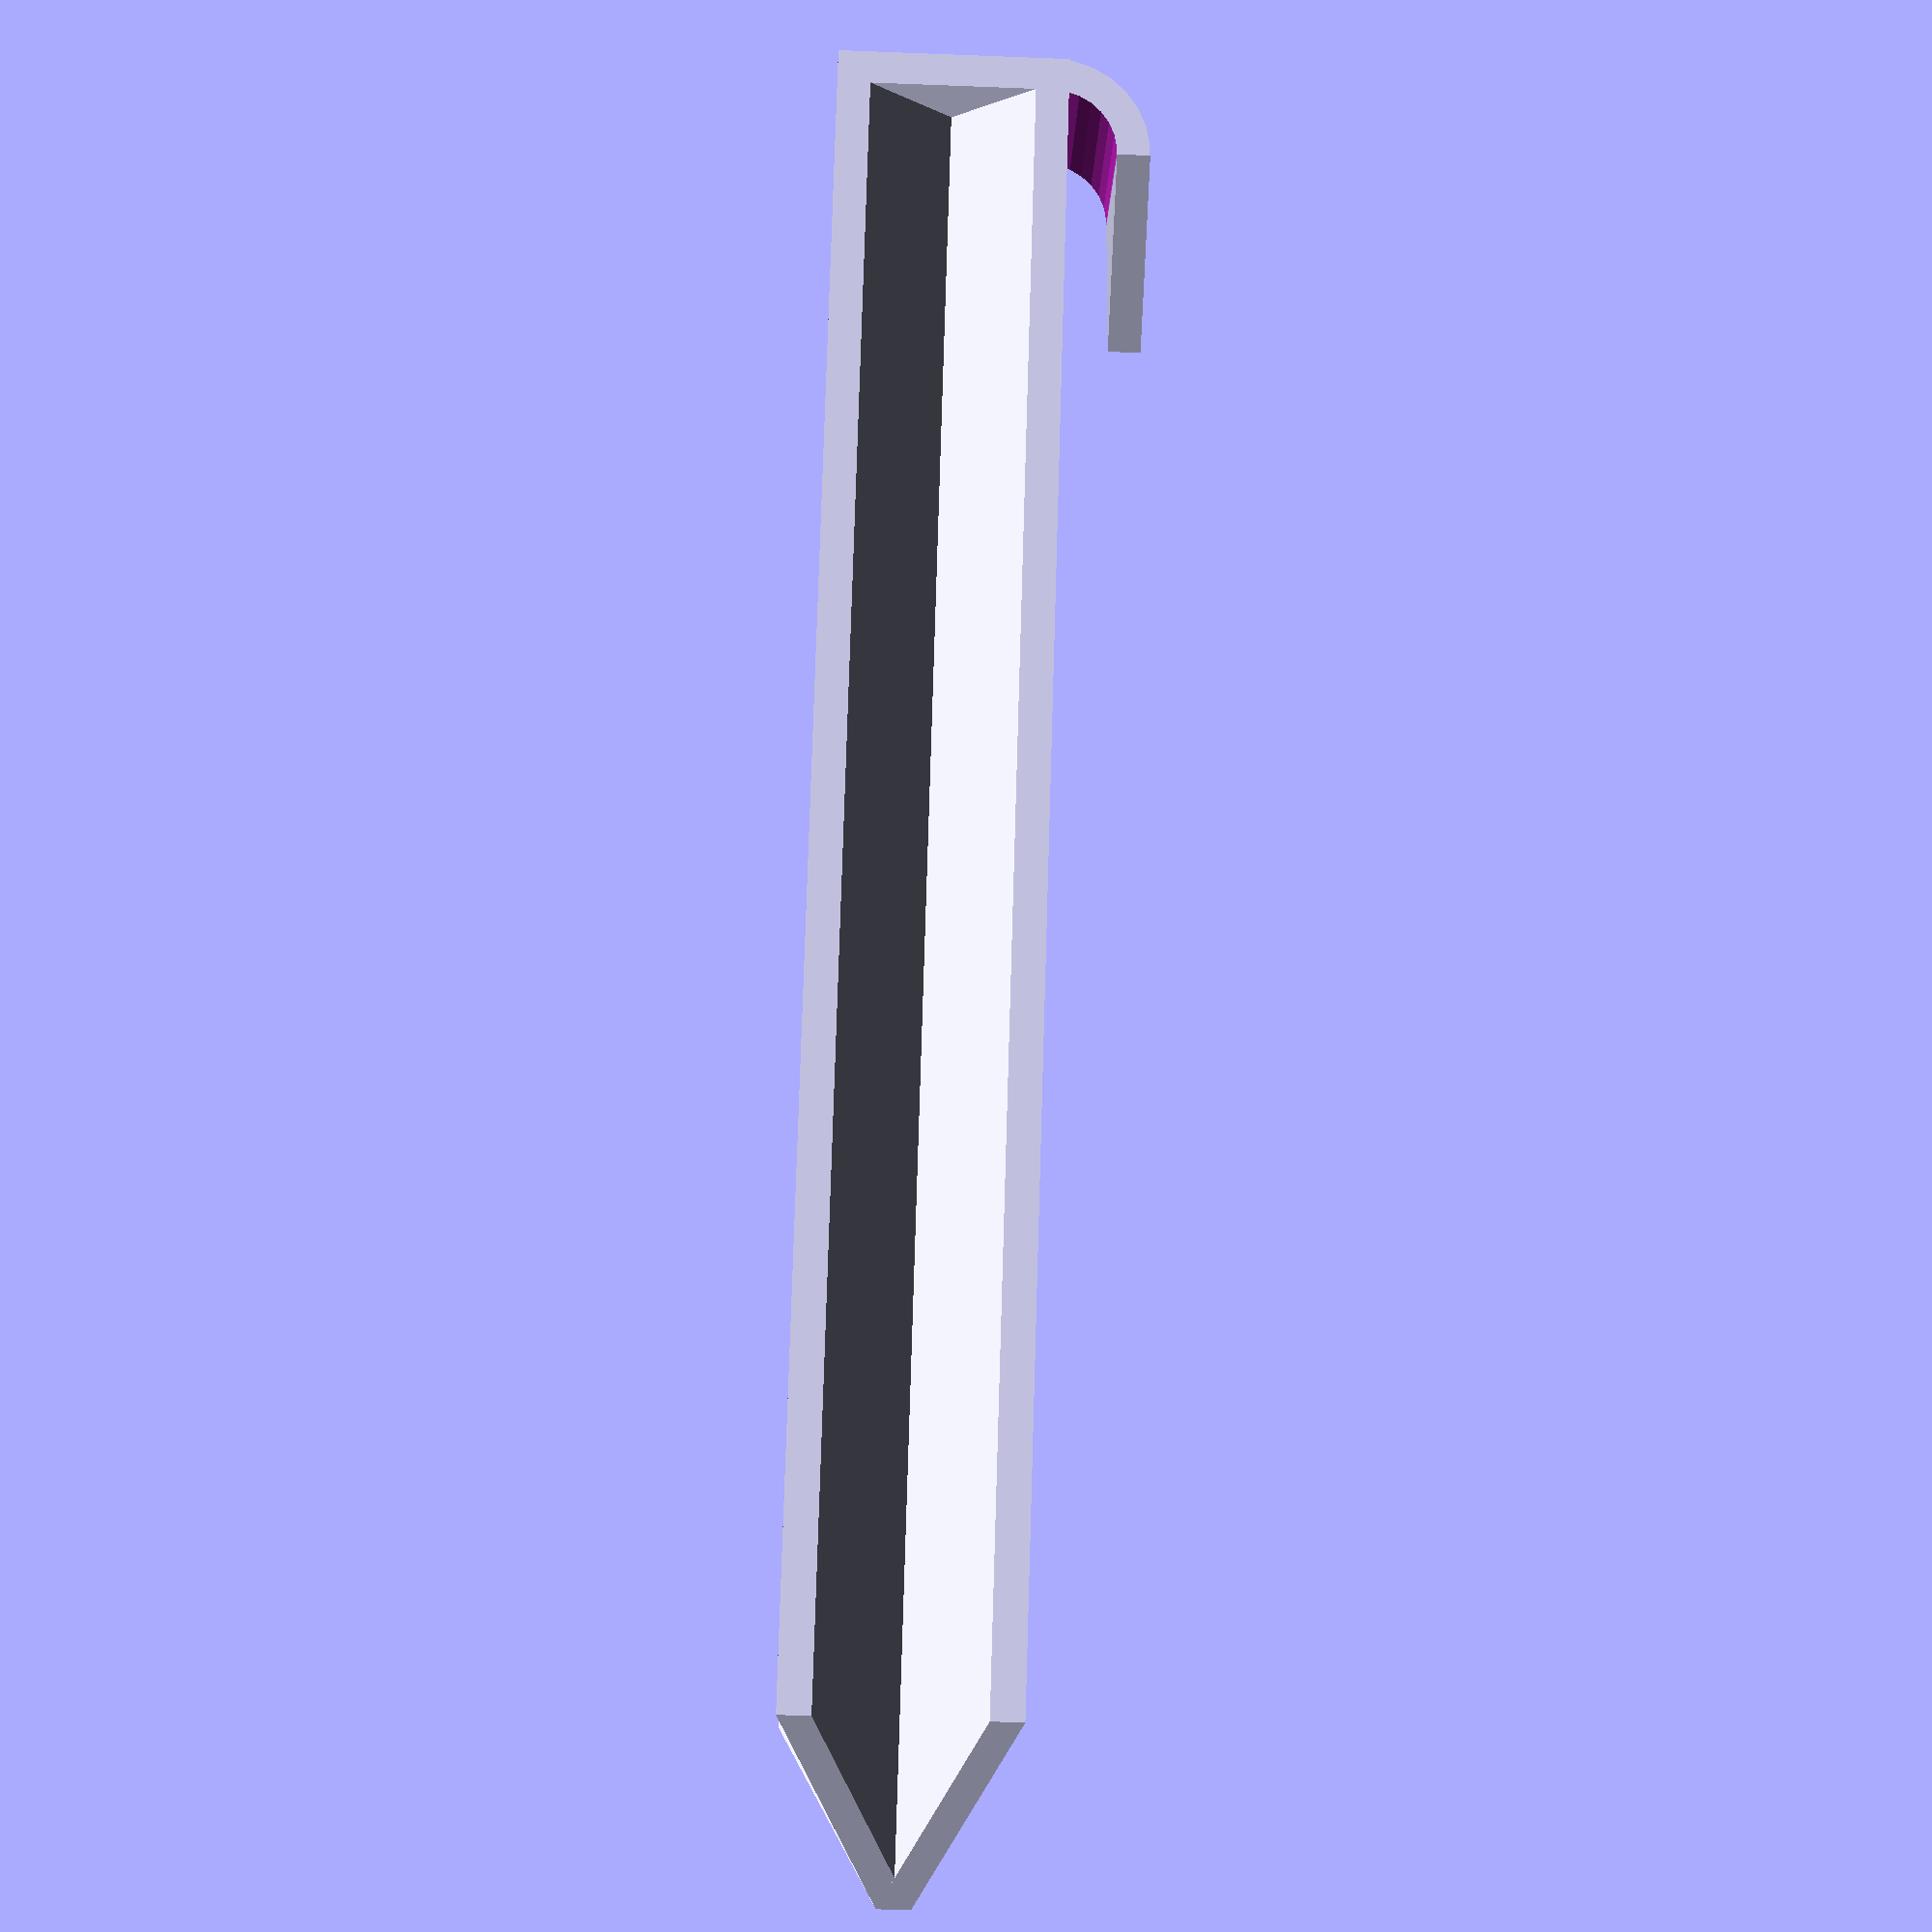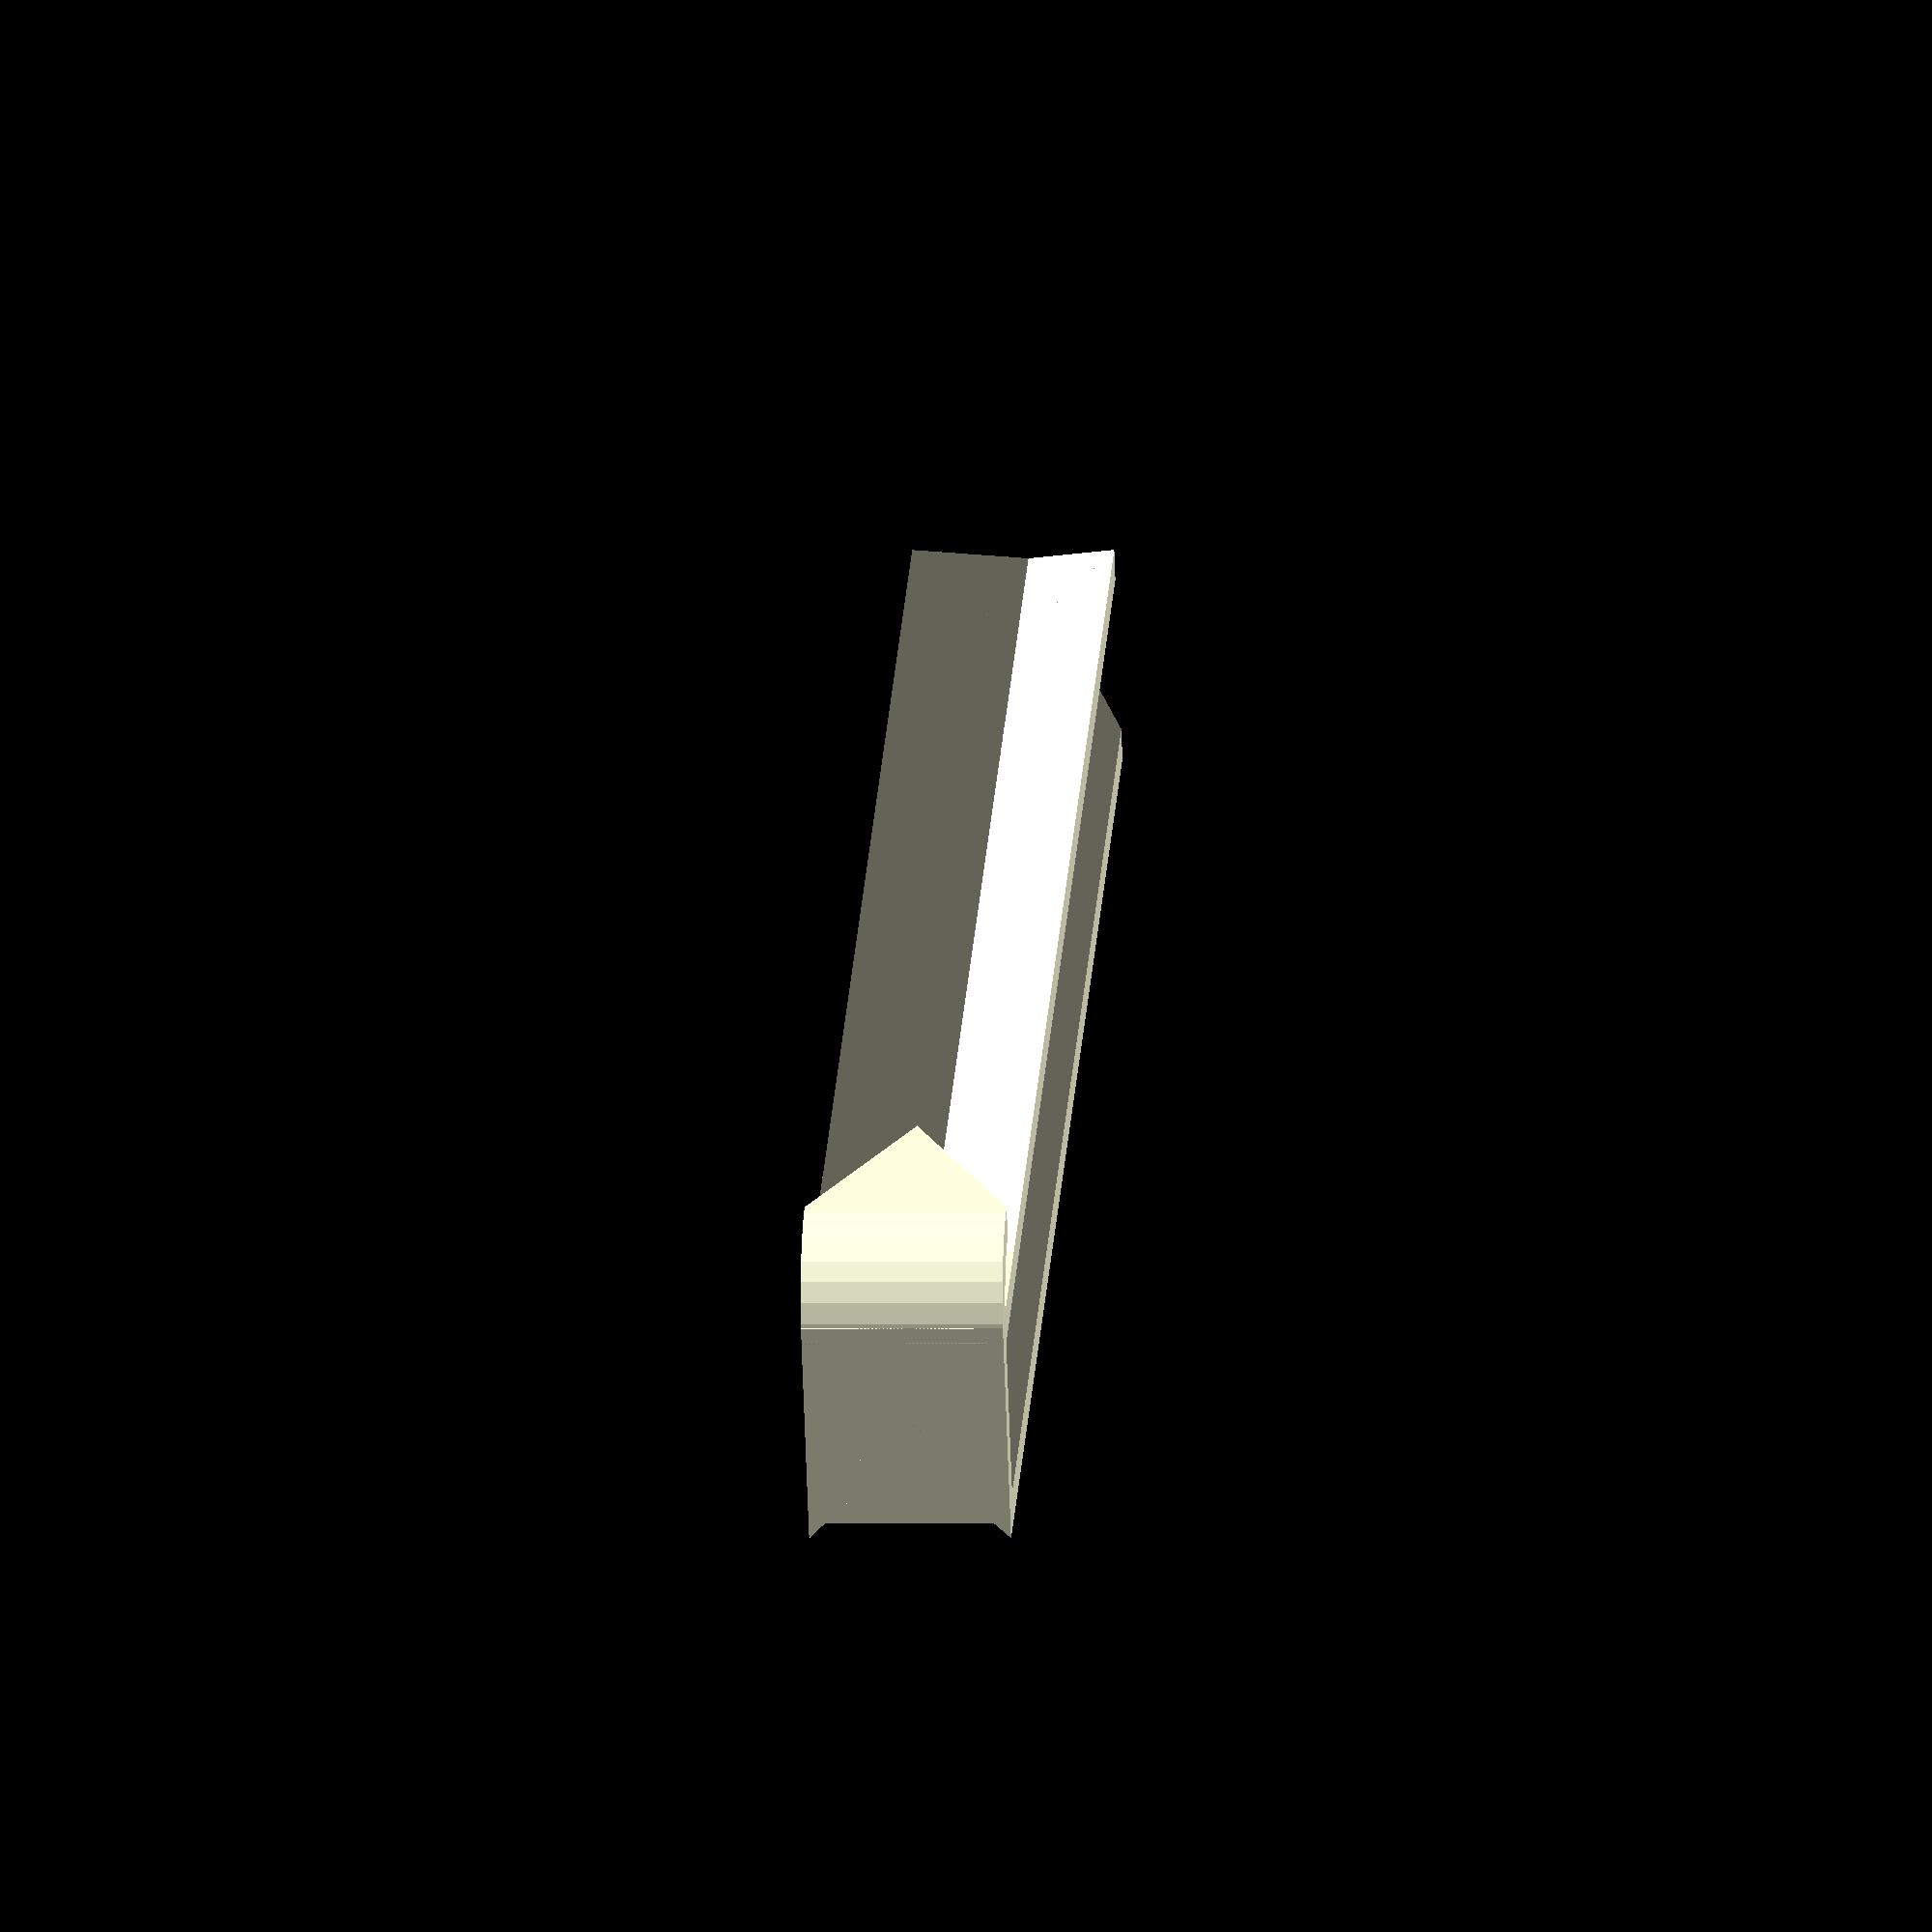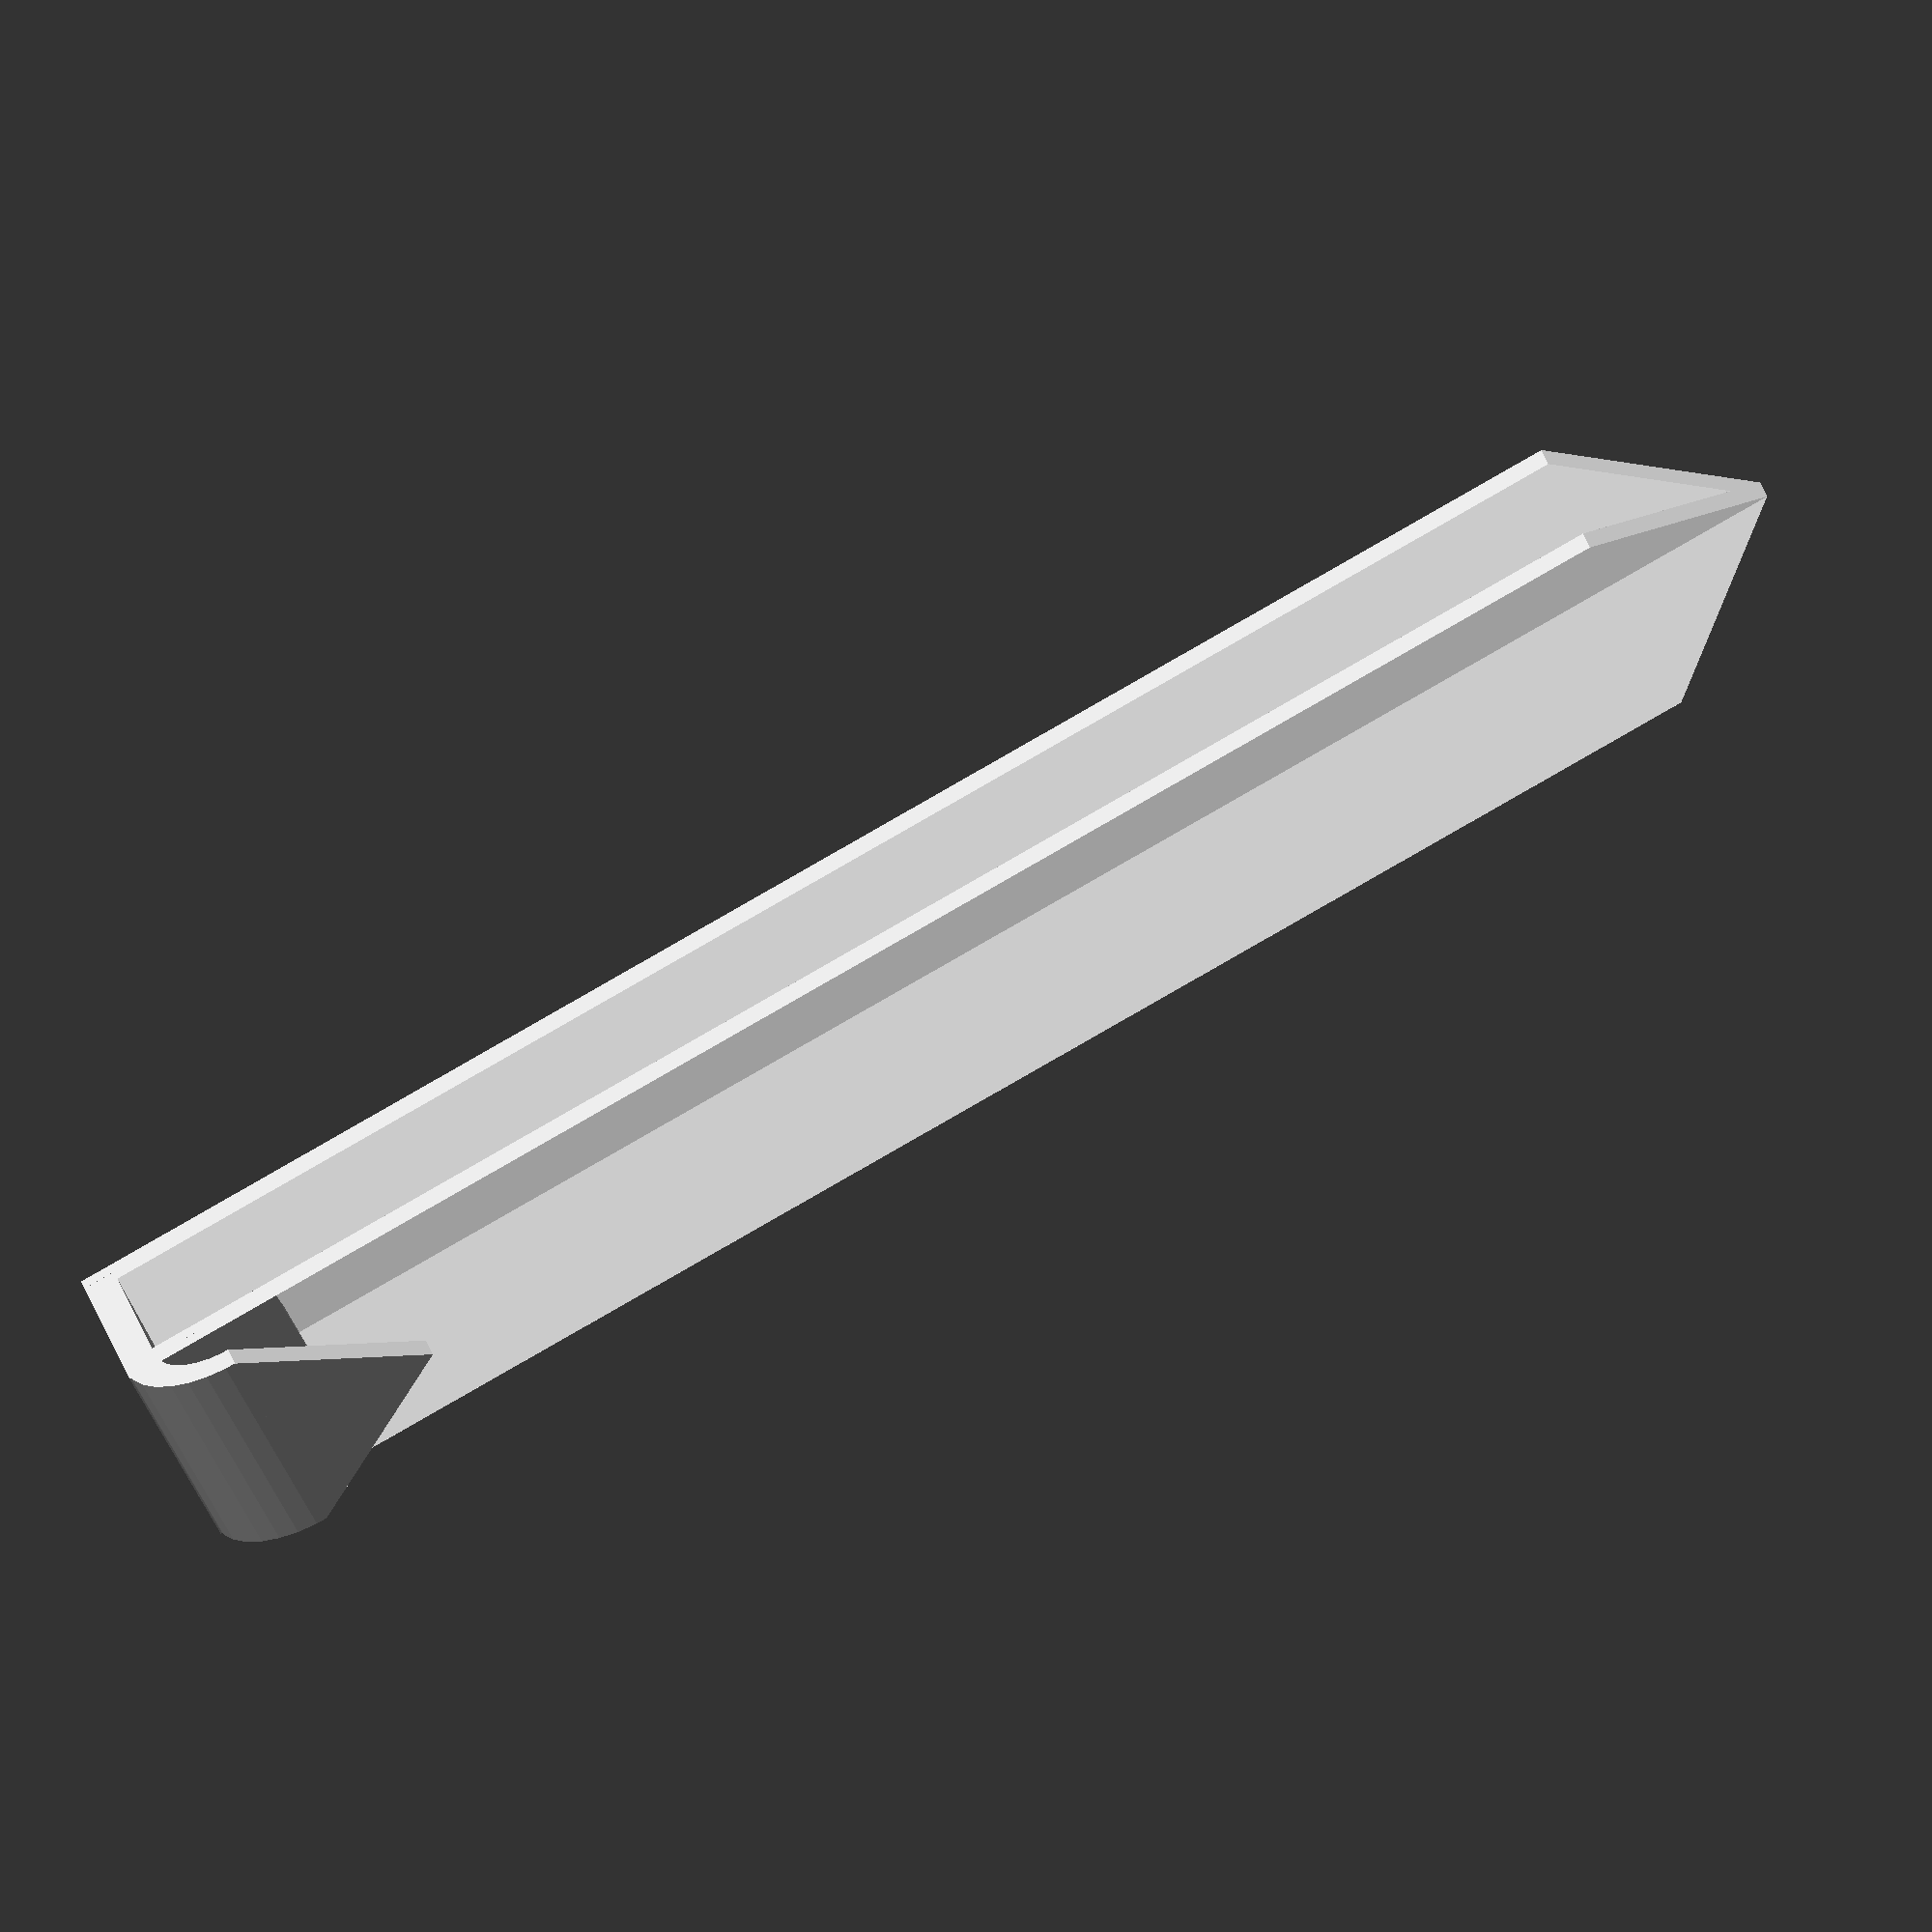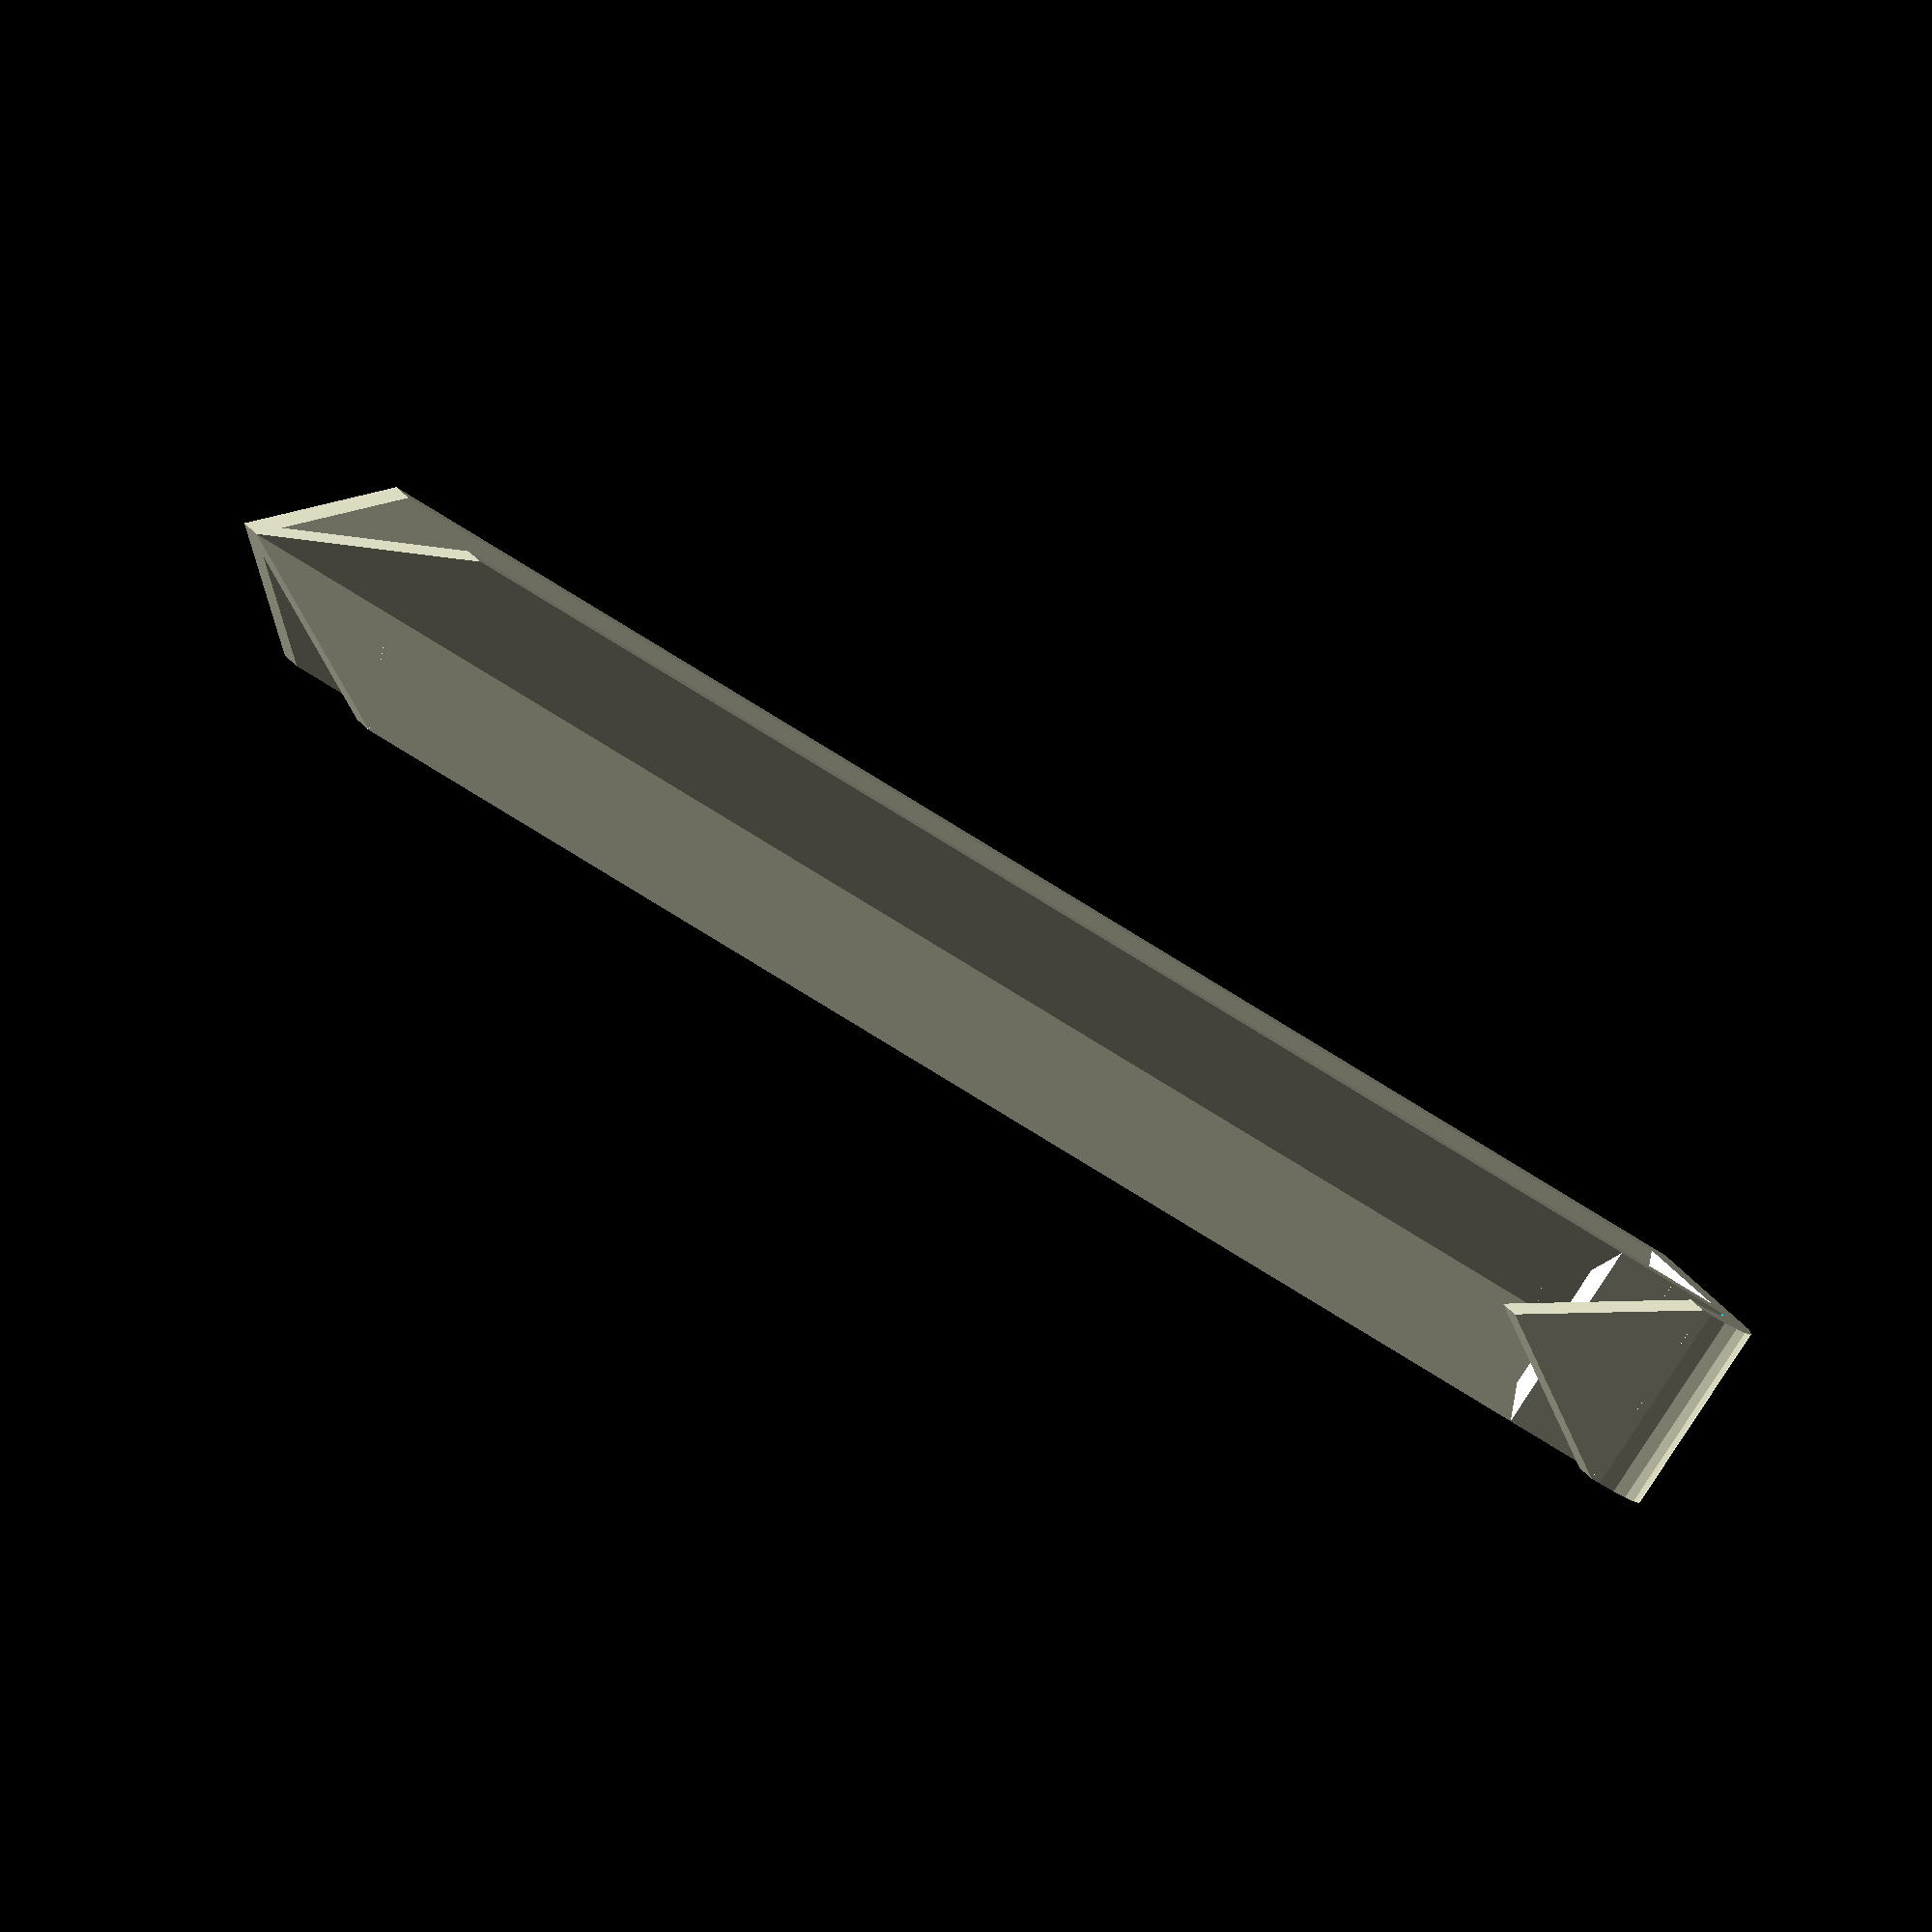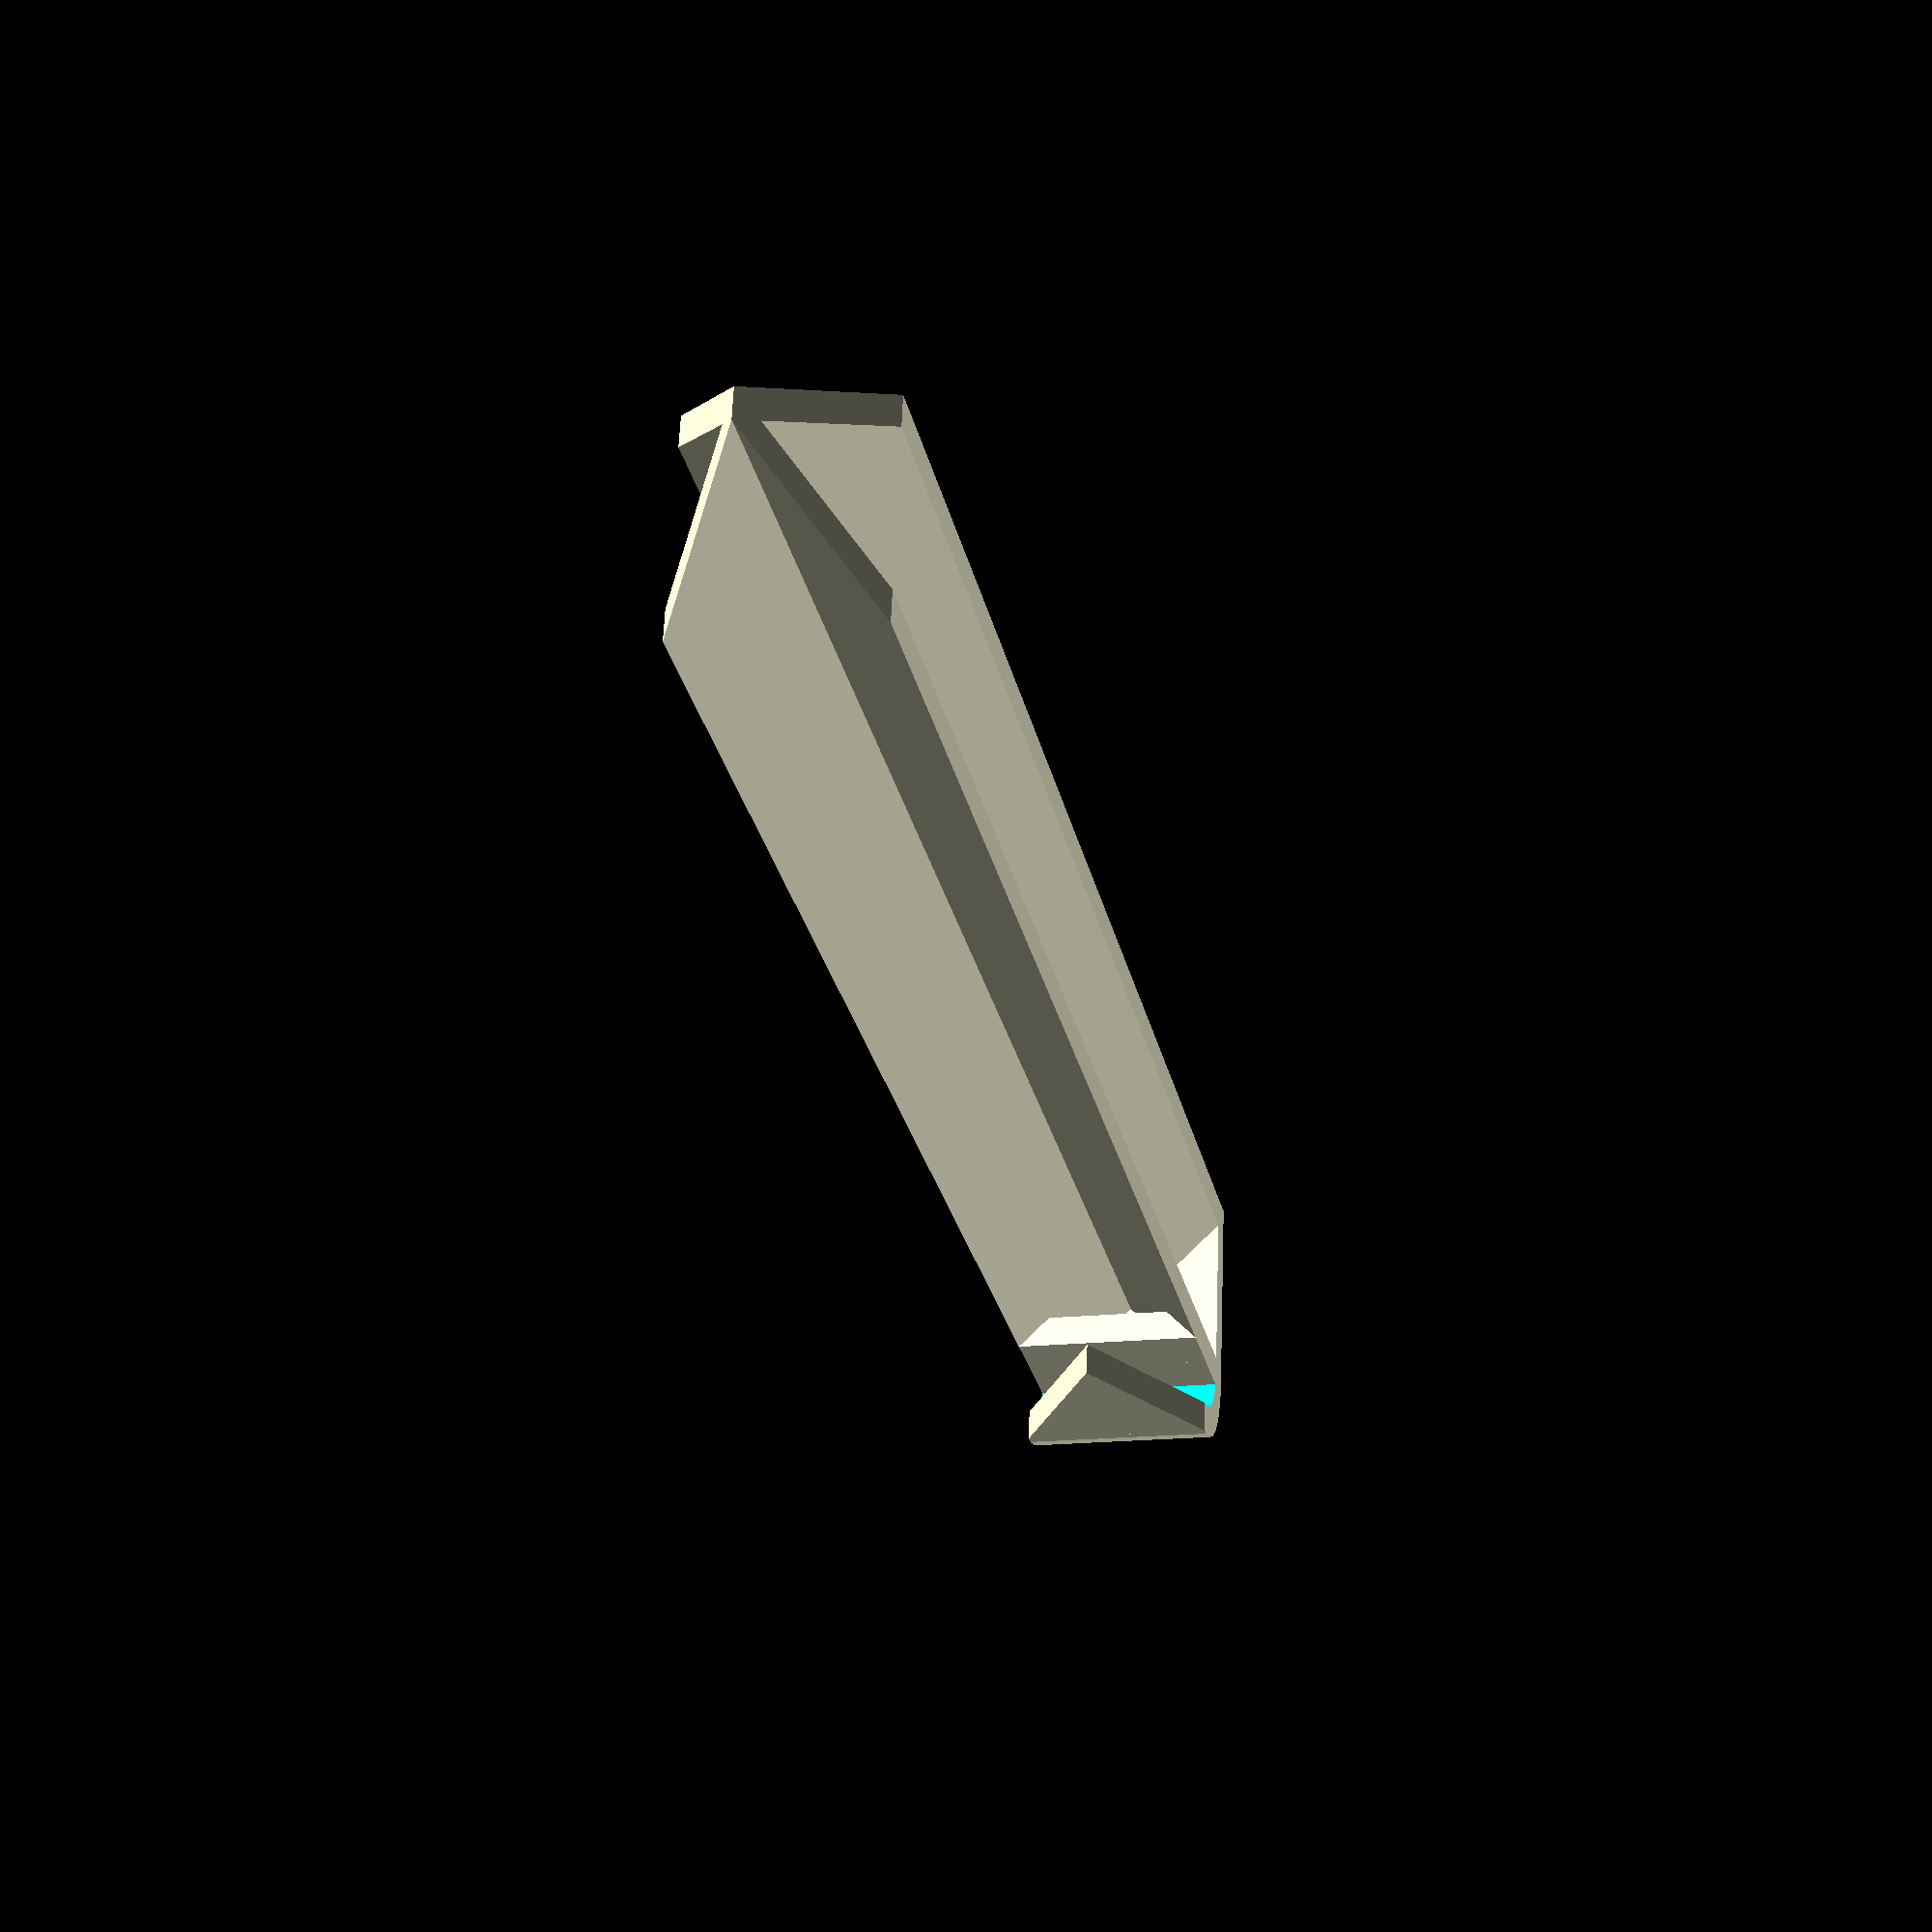
<openscad>
//
//  Pegs for robot mower perimeter wire
//
//  Should print as is, no support needed
//  Best material is probably ABS
//
//  Design by Egil Kvaleberg, 20 April 2016
//

peg_length = 110.0;
peg_wall = 2.0;
peg_width = 12.0;
peg_slot = 4.0;
// max degrees of overhang supported by printer/material. 45 is usually safe
max_overhang = 30.0; // degrees
tip_len = peg_width / (2*tan(max_overhang)); // BUG:
d = 1*0.01;

module bar(slant) {
    points = [
      [0,-peg_wall/2,0],
      [peg_length-tip_len,-peg_wall/2,0],
      [peg_length-tip_len,peg_wall/2,0],
      [0,peg_wall/2,0],
      [0,slant-peg_wall/2,peg_width],
      [peg_length-tip_len,slant-peg_wall/2,peg_width],
      [peg_length-tip_len,slant+peg_wall/2,peg_width],
      [0,slant+peg_wall/2,peg_width]];
    faces = [
      [0,1,2,3],  // bottom
      [4,5,1,0],  // front
      [7,6,5,4],  // top
      [5,6,2,1],  // right
      [6,7,3,2],  // back
      [7,4,0,3]]; // left          
    polyhedron(points, faces);
    translate([peg_length-tip_len, 0, 0]) tip(slant);
}
module tip(slant) {
    points = [
      [0,-peg_wall/2,0],
      [tip_len,slant/2-peg_wall/2,peg_width/2],
      [tip_len,slant/2+peg_wall/2,peg_width/2],
      [0,peg_wall/2,0],
      [0,slant-peg_wall/2,peg_width],
      [0,slant+peg_wall/2,peg_width]];
    faces = [
      [0,1,2,3],  // bottom
      [4,1,0],    // front
      [5,2,1,4],  // top
      [5,3,2],    // back
      [5,4,0,3]]; // left  
    polyhedron(points, faces);
}
translate([0, -peg_width/2, 0]) bar(peg_width);
translate([0, peg_width/2, 0])  bar(-peg_width);
translate([0, -peg_width/2, 0]) cube([peg_wall,peg_width,peg_width]);
translate([0, -peg_width/2-peg_wall/2, 0]) cube([2*peg_slot+peg_wall,peg_wall,peg_width]);
intersection() {
    translate([0, -peg_width, -d]) cube([peg_slot+peg_wall,peg_slot+peg_wall,peg_width+2*d]);
    translate([peg_slot+peg_wall, -peg_width/2, 0]) {
        difference() {
            cylinder(r=peg_slot+peg_wall, h=peg_width, $fn=30);
            translate([0,0,-d]) cylinder(r=peg_slot, h=peg_width+2*d, $fn=30);
        }
    }
}
translate([peg_slot+peg_wall, -peg_width/2-peg_slot-peg_wall/2, 0]) tip(0);
</openscad>
<views>
elev=12.2 azim=88.3 roll=178.5 proj=p view=wireframe
elev=0.3 azim=207.9 roll=94.3 proj=o view=wireframe
elev=239.0 azim=166.7 roll=153.2 proj=o view=wireframe
elev=84.8 azim=25.3 roll=146.6 proj=o view=wireframe
elev=18.1 azim=349.6 roll=102.5 proj=p view=solid
</views>
